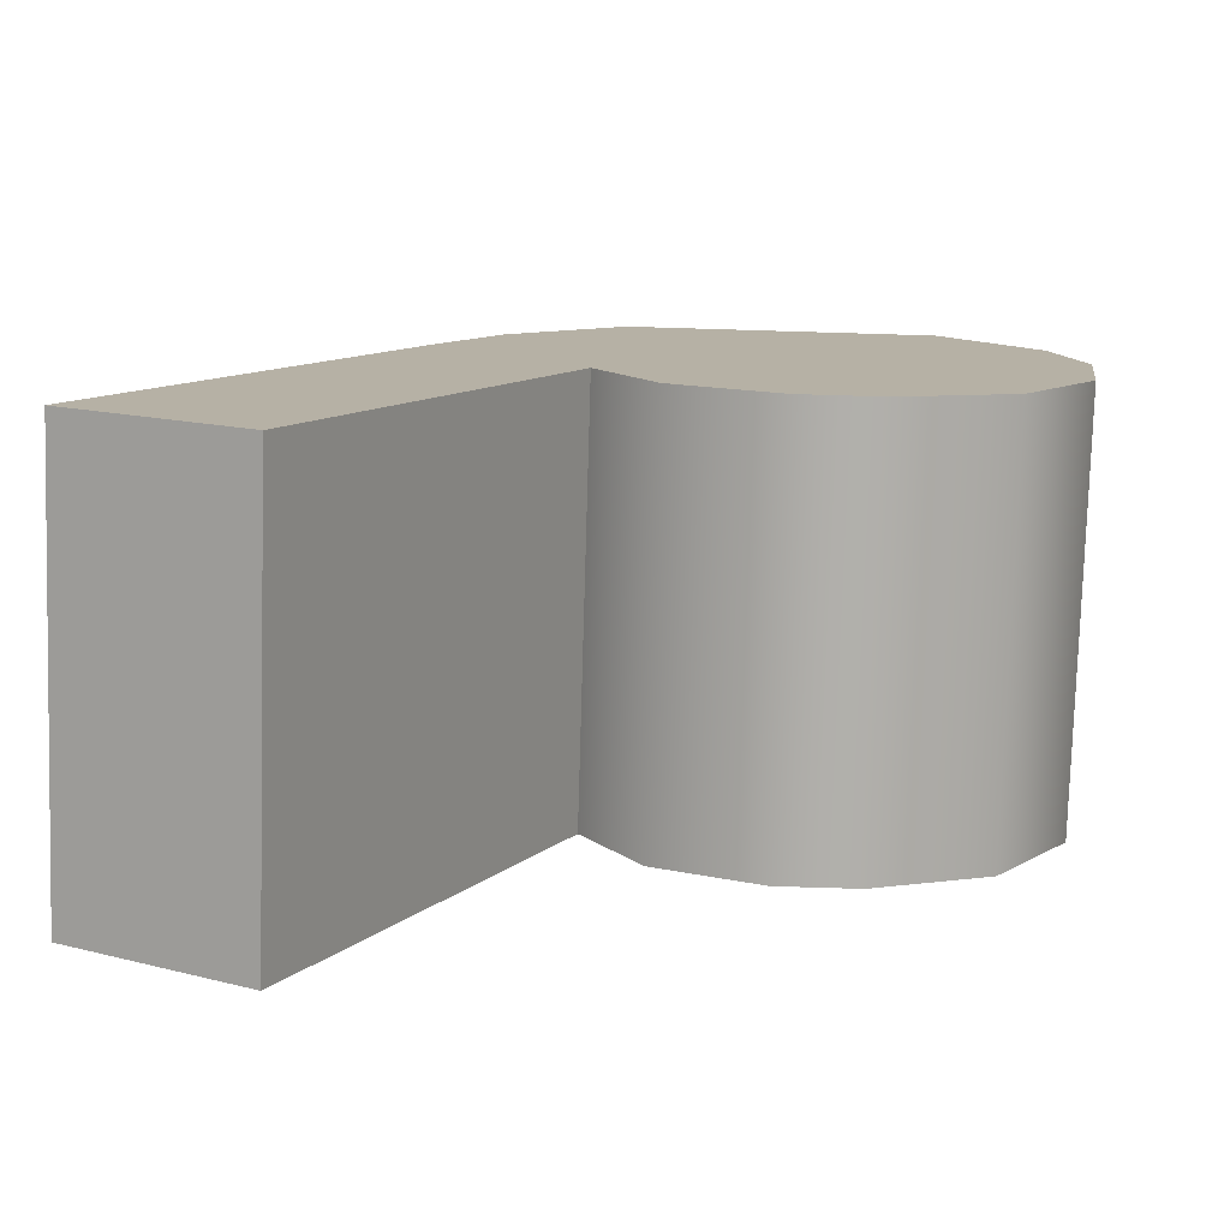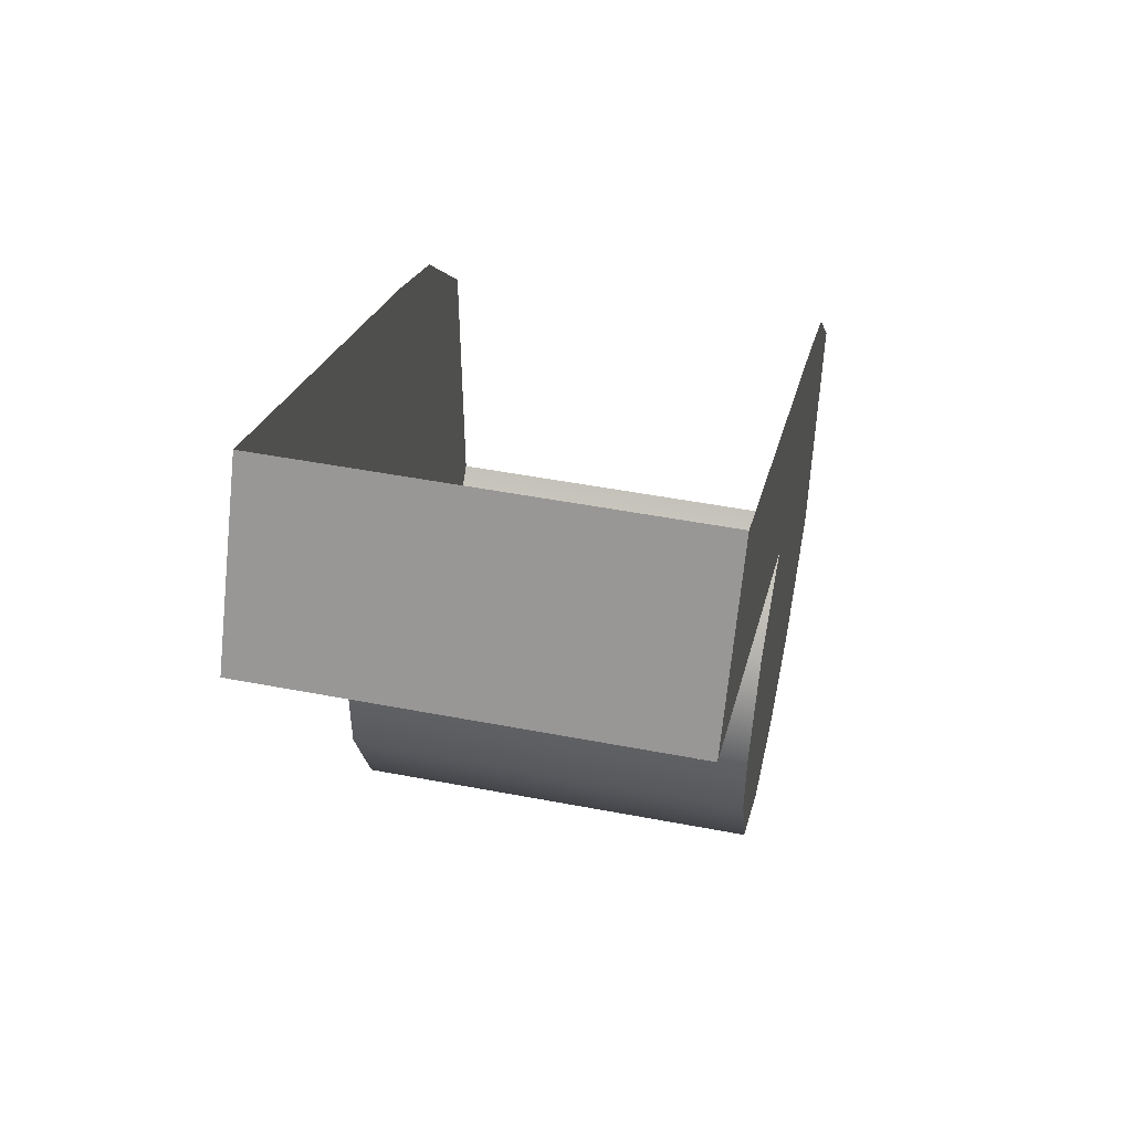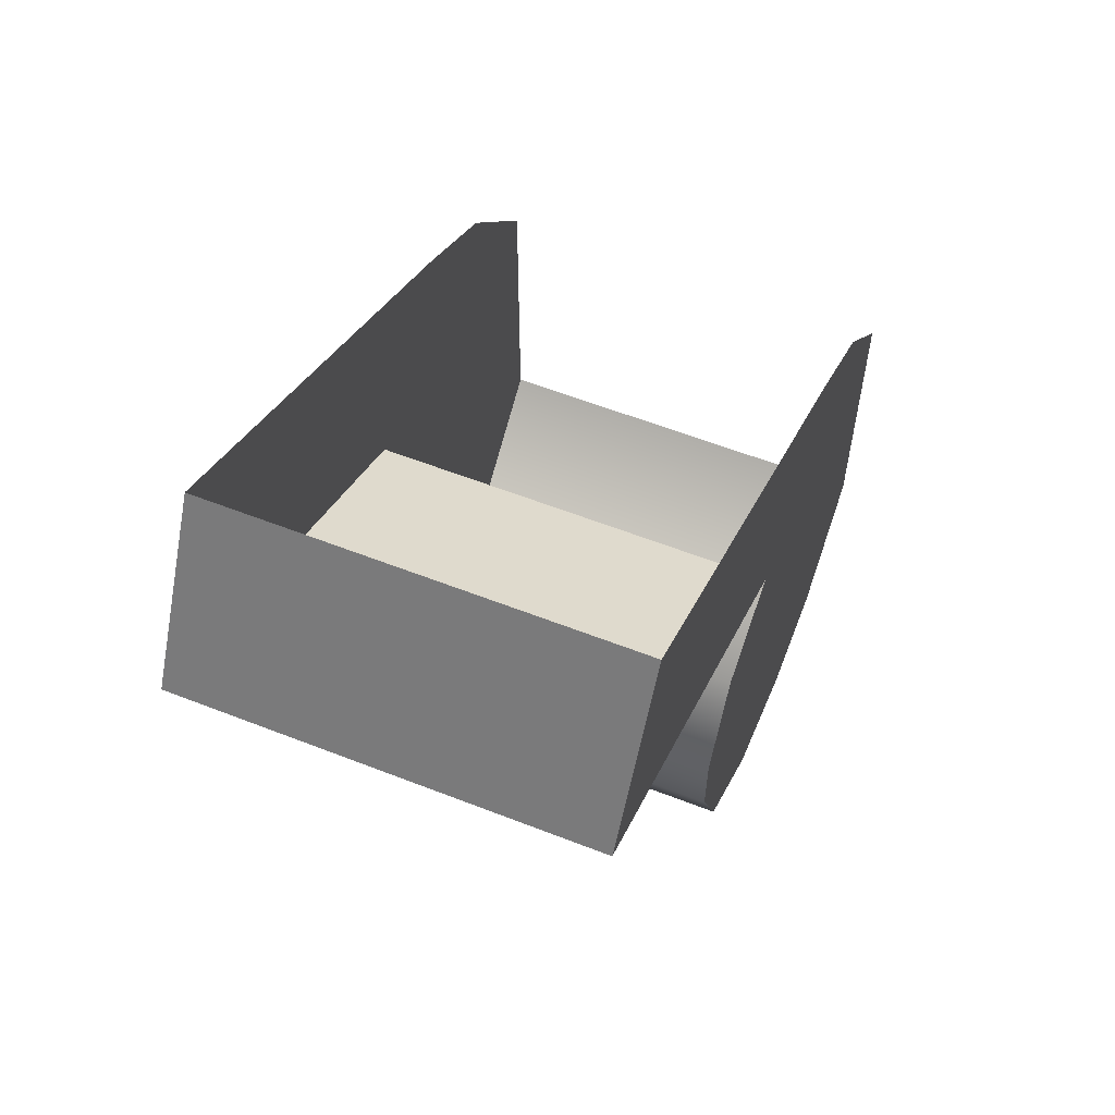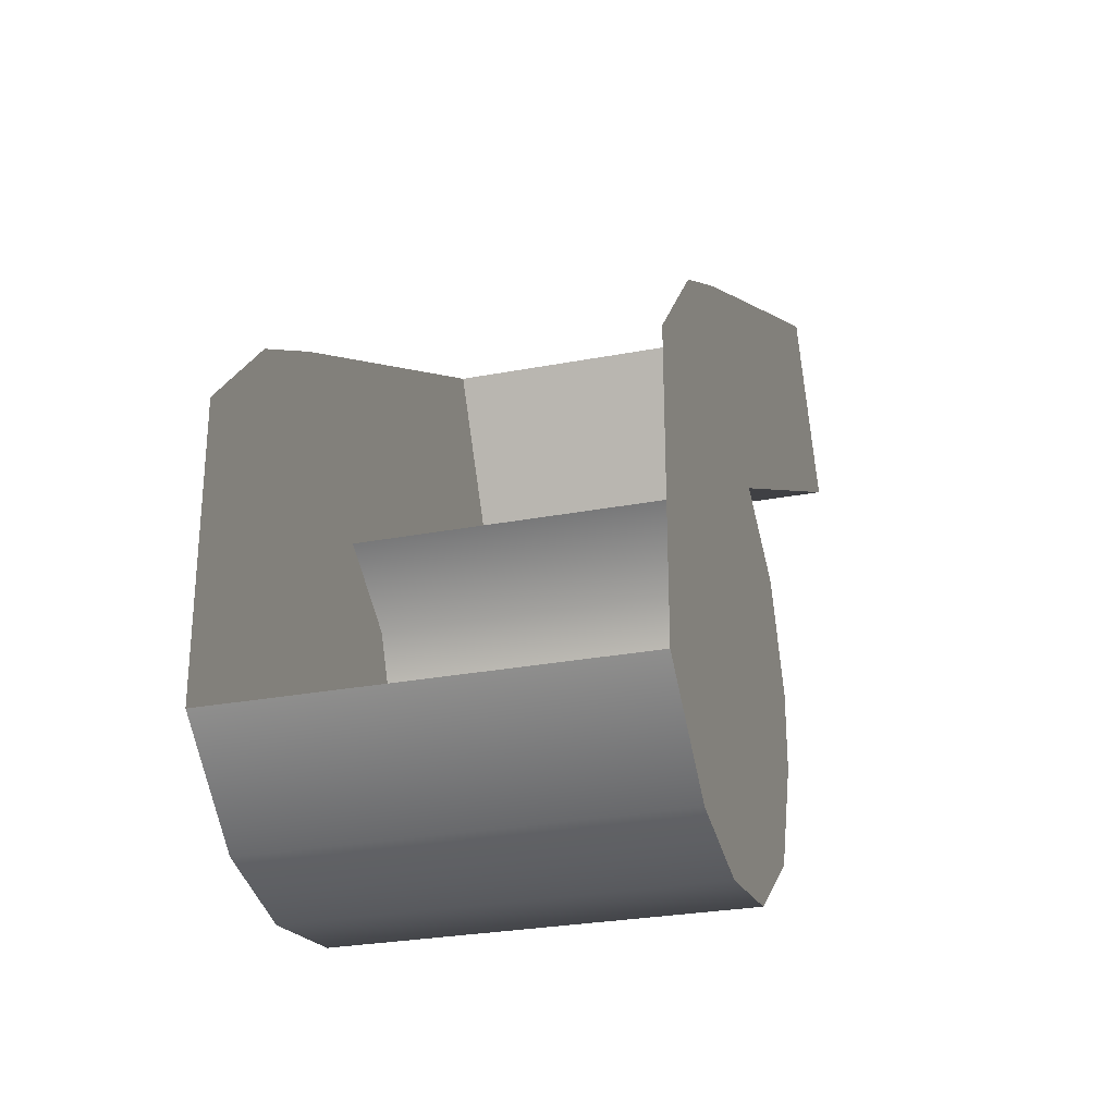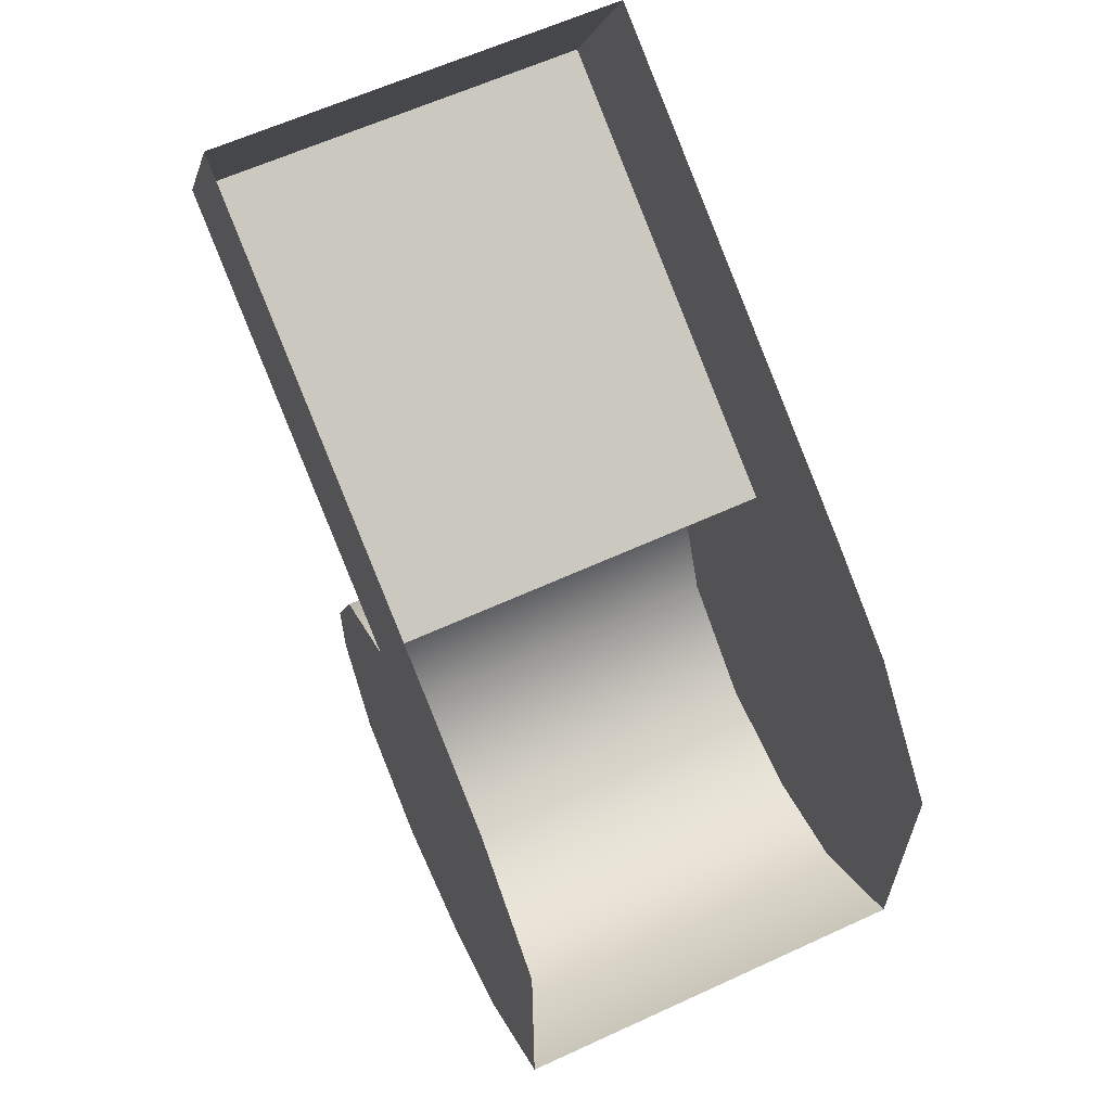
<metadata>
{"format":"obj","ext":"obj","renderer":"f3d","projection":"perspective","resolution":1024,"background":"white","views":[{"elev":-78.2,"azim":88.3,"up":"+Y"},{"elev":49.1,"azim":12.0,"up":"+Z"},{"elev":58.7,"azim":22.0,"up":"+Z"},{"elev":-27.6,"azim":-163.7,"up":"+Z"},{"elev":62.0,"azim":155.0,"up":"+Z"}]}
</metadata>
<code>
v -0.3438 0.4857 -0.3576
v -0.3438 0.4857 -0.2253
v -0.3438 0.5635 -0.05248
v -0.3438 0.5635 -0.551
v -0.3438 0.947 -0.7072
v -0.3438 0.947 0.289
v -0.3438 1.125 0.1851
v -0.3438 1.125 -0.6645
v -0.3438 1.303 -0.009075
v -0.3438 1.303 -0.5115
v -0.3438 0.716 0.04458
v -0.3438 0.7458 -0.6788
v -0.3438 0 0.4209
v -0.3438 0.1597 0.7072
v 0.3438 1.125 -0.6645
v 0.3438 0.947 -0.7072
v 0.3438 1.303 -0.5115
v 0.3438 0.5635 -0.05248
v 0.3438 0.716 0.04458
v 0.3438 0.7458 -0.6788
v 0.3438 0.5635 -0.551
v 0.3438 0 0.4209
v 0.3438 0.1597 0.7072
v 0.3438 0.4857 -0.3576
v 0.3438 0.4857 -0.2253
v 0.3438 1.125 0.1851
v 0.3438 0.947 0.289
v 0.3438 1.303 -0.009075
f 1 2 3
f 1 3 4
f 5 6 7
f 5 7 8
f 8 7 9
f 8 9 10
f 11 6 5
f 11 5 12
f 4 3 11
f 4 11 12
f 11 13 14
f 11 14 6
f 8 15 16
f 8 16 5
f 17 15 8
f 17 8 10
f 18 19 11
f 18 11 3
f 12 20 21
f 12 21 4
f 11 19 22
f 11 22 13
f 13 22 23
f 13 23 14
f 24 21 18
f 24 18 25
f 26 27 16
f 26 16 15
f 28 26 15
f 28 15 17
f 16 27 19
f 16 19 20
f 21 20 19
f 21 19 18
f 19 27 23
f 19 23 22
f 24 25 2
f 24 2 1
f 21 24 1
f 21 1 4
f 16 20 12
f 16 12 5
f 25 18 3
f 25 3 2

</code>
